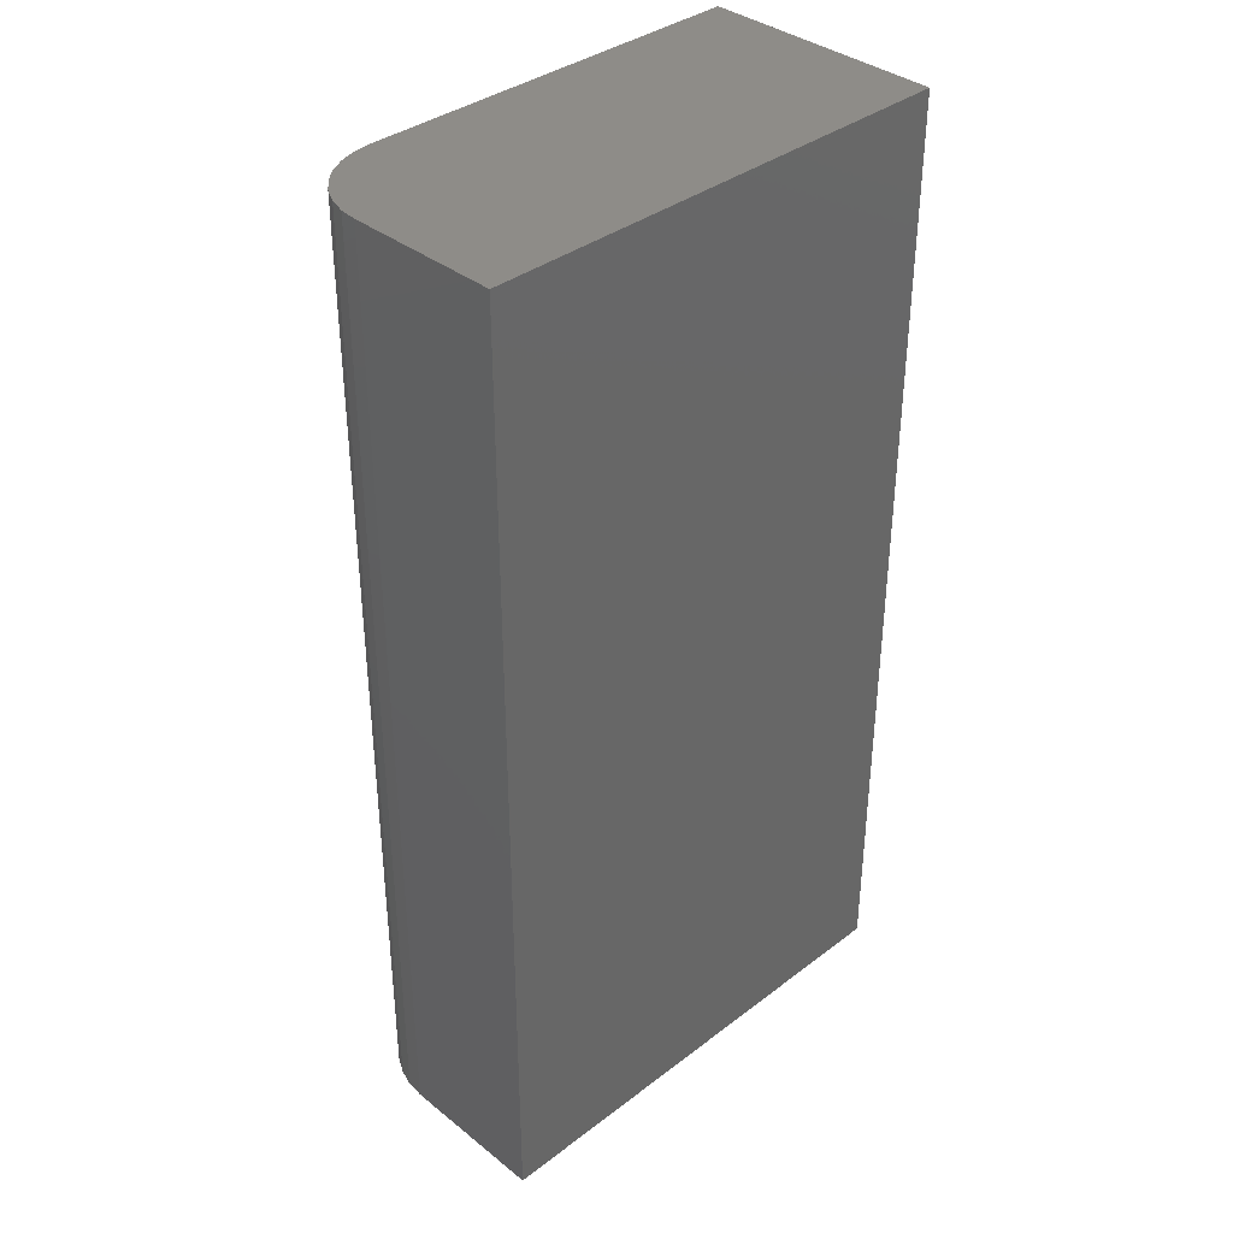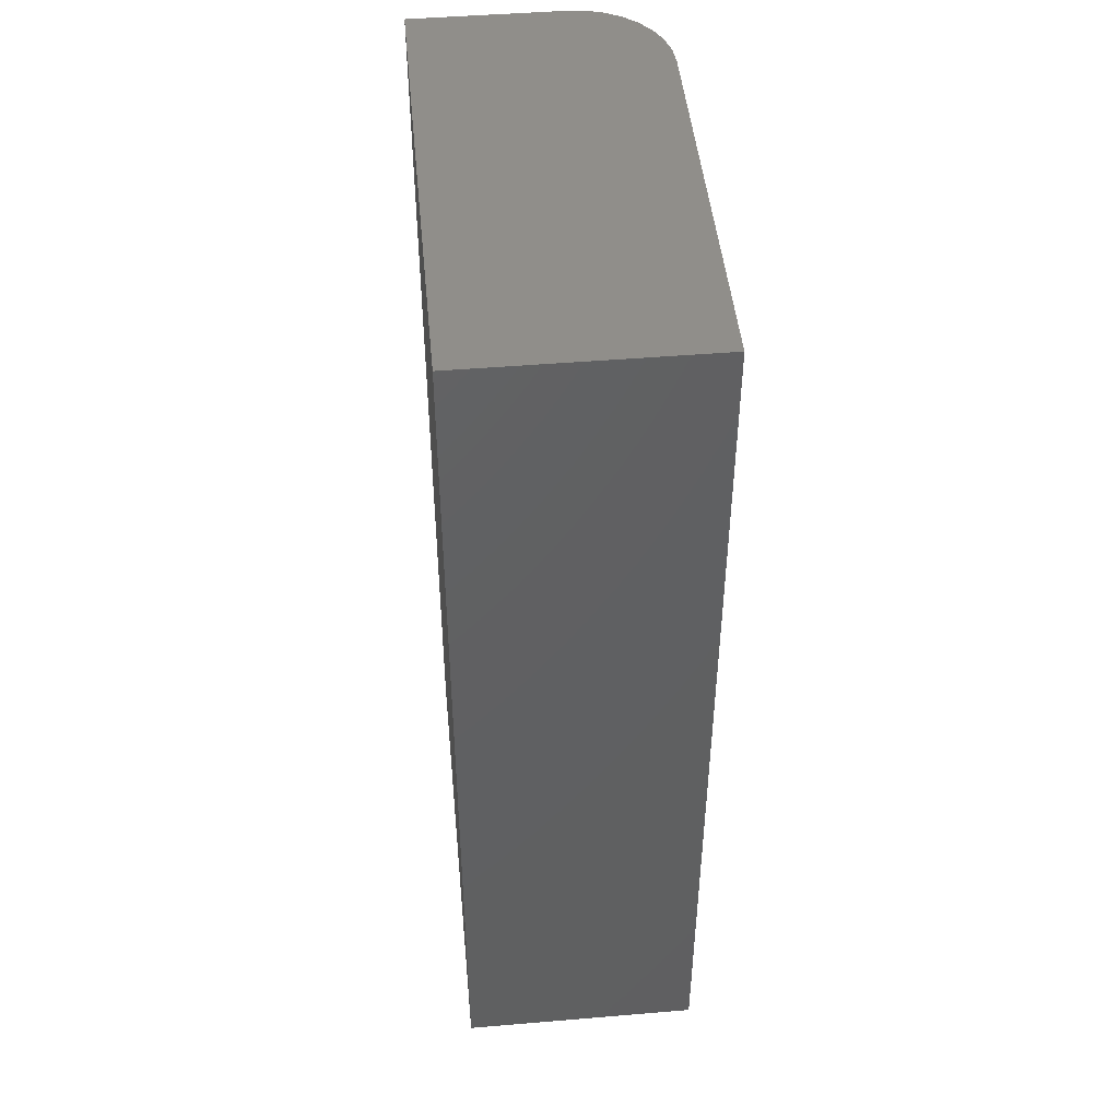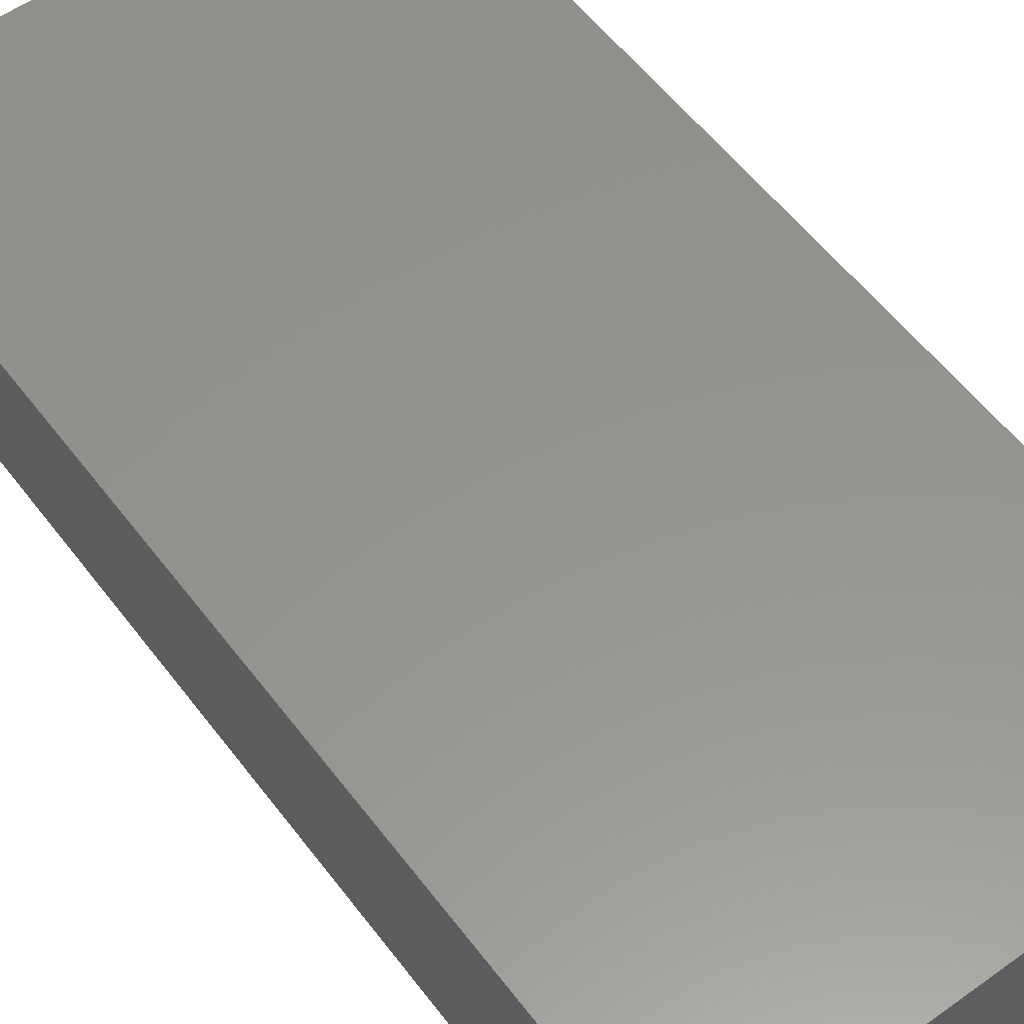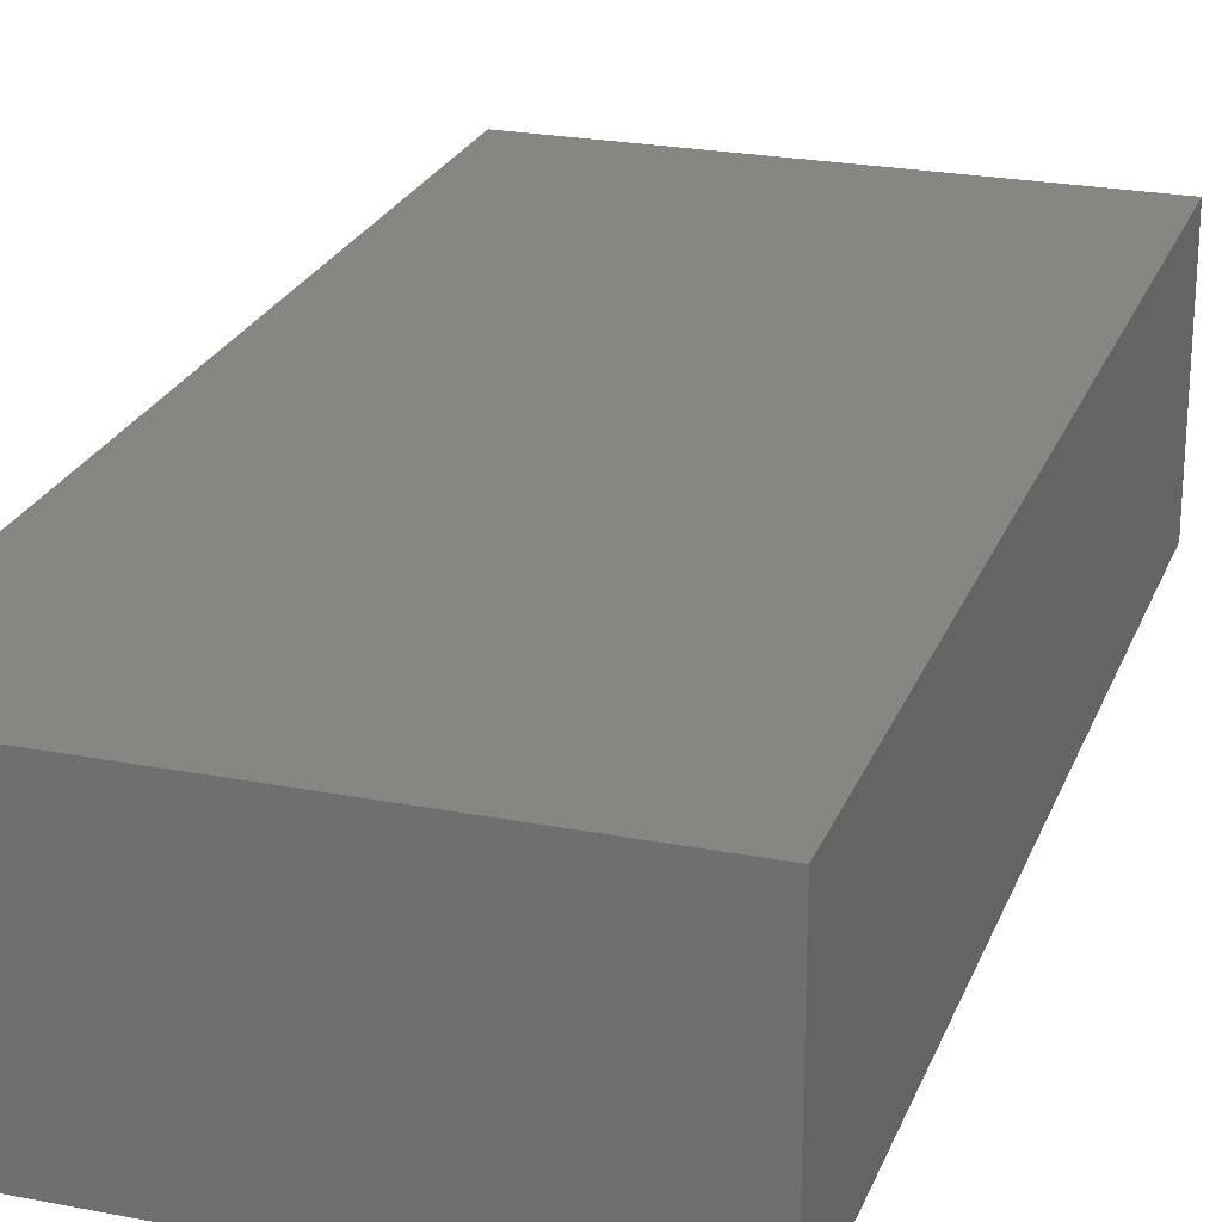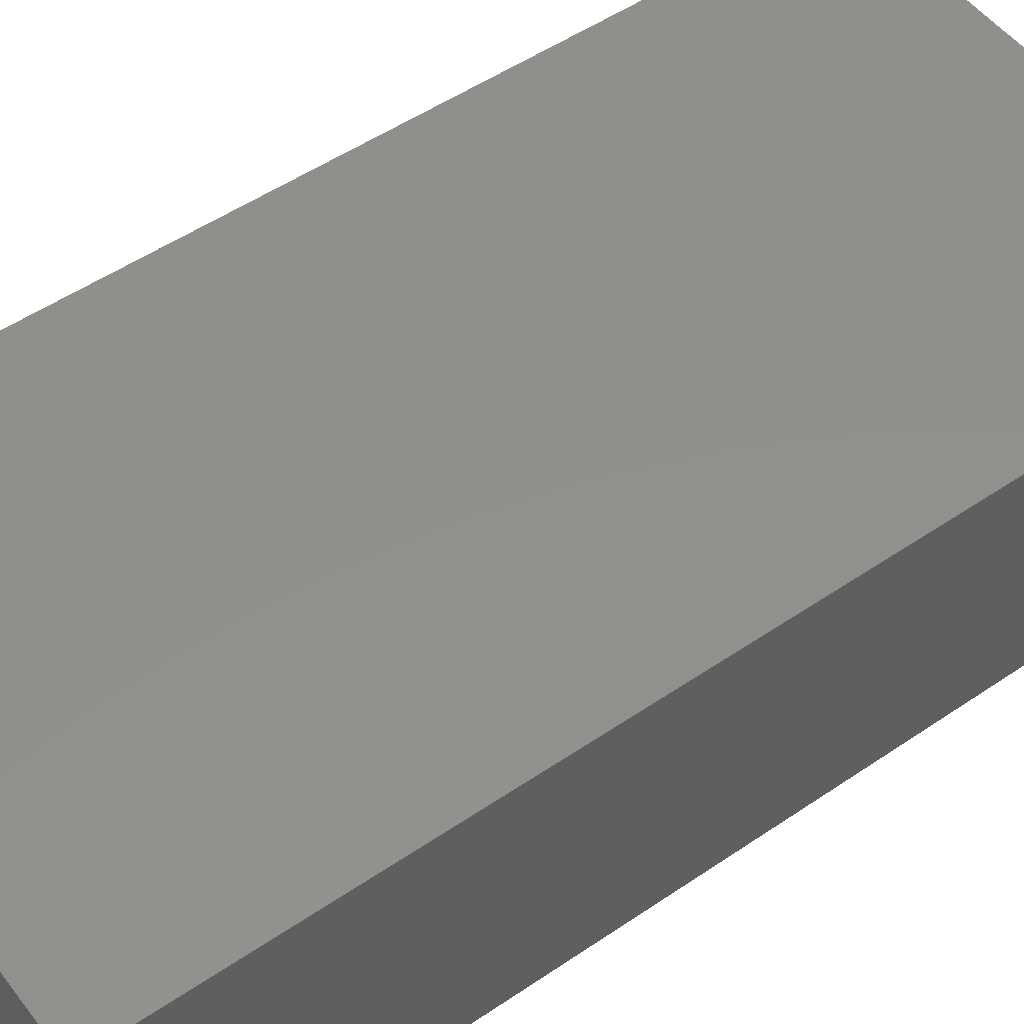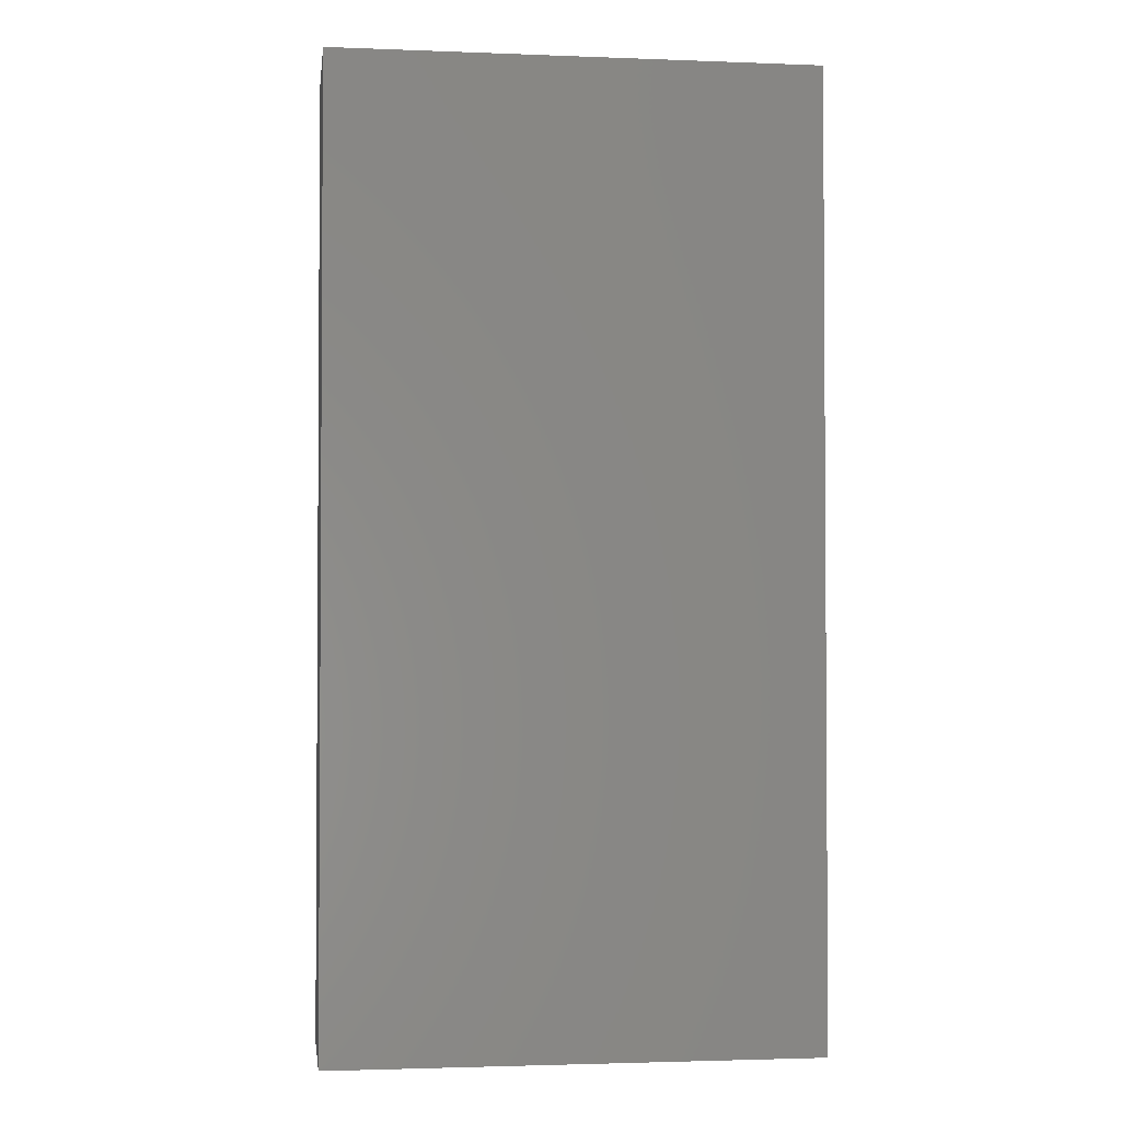
<metadata>
{"format":"stl","ext":"stl","renderer":"f3d","projection":"perspective","resolution":1024,"background":"white","views":[{"elev":36.9,"azim":-44.4,"up":"+Y"},{"elev":46.9,"azim":84.6,"up":"+Y"},{"elev":56.8,"azim":-36.8,"up":"+Z"},{"elev":24.0,"azim":17.9,"up":"+Z"},{"elev":51.7,"azim":53.6,"up":"+Z"},{"elev":-2.3,"azim":-7.6,"up":"+Y"}]}
</metadata>
<code>
# stl→obj: 24 verts, 44 faces
v 0.07031 0 0
v 0.07031 0.75 0
v 0.3789 0 0
v 0.3789 0.75 0
v 0 0.75 0.1875
v 0 0.75 0.07031
v 0 0 0.1875
v 0 0 0.07031
v 0.3789 0.75 0.1875
v 0.0566 0.75 0.001351
v 0.04341 0.75 0.005352
v 0.03125 0.75 0.01185
v 0.02059 0.75 0.02059
v 0.01185 0.75 0.03125
v 0.005352 0.75 0.04341
v 0.001351 0.75 0.0566
v 0.001351 0 0.0566
v 0.3789 0 0.1875
v 0.005352 0 0.04341
v 0.01185 0 0.03125
v 0.02059 0 0.02059
v 0.03125 0 0.01185
v 0.04341 0 0.005352
v 0.0566 0 0.001351
f 1 2 3
f 3 2 4
f 5 6 7
f 7 6 8
f 5 9 4
f 5 4 2
f 5 2 10
f 5 10 11
f 5 11 12
f 5 12 13
f 5 13 14
f 5 14 15
f 5 15 16
f 5 16 6
f 8 17 7
f 1 3 18
f 1 18 7
f 1 7 17
f 1 17 19
f 1 19 20
f 1 20 21
f 1 21 22
f 1 22 23
f 1 23 24
f 2 1 10
f 10 1 24
f 10 24 11
f 11 24 23
f 11 23 12
f 12 23 22
f 12 22 13
f 13 22 21
f 13 21 14
f 14 21 20
f 14 20 15
f 15 20 19
f 15 19 16
f 16 19 17
f 16 17 6
f 6 17 8
f 7 18 5
f 5 18 9
f 18 3 9
f 9 3 4

</code>
